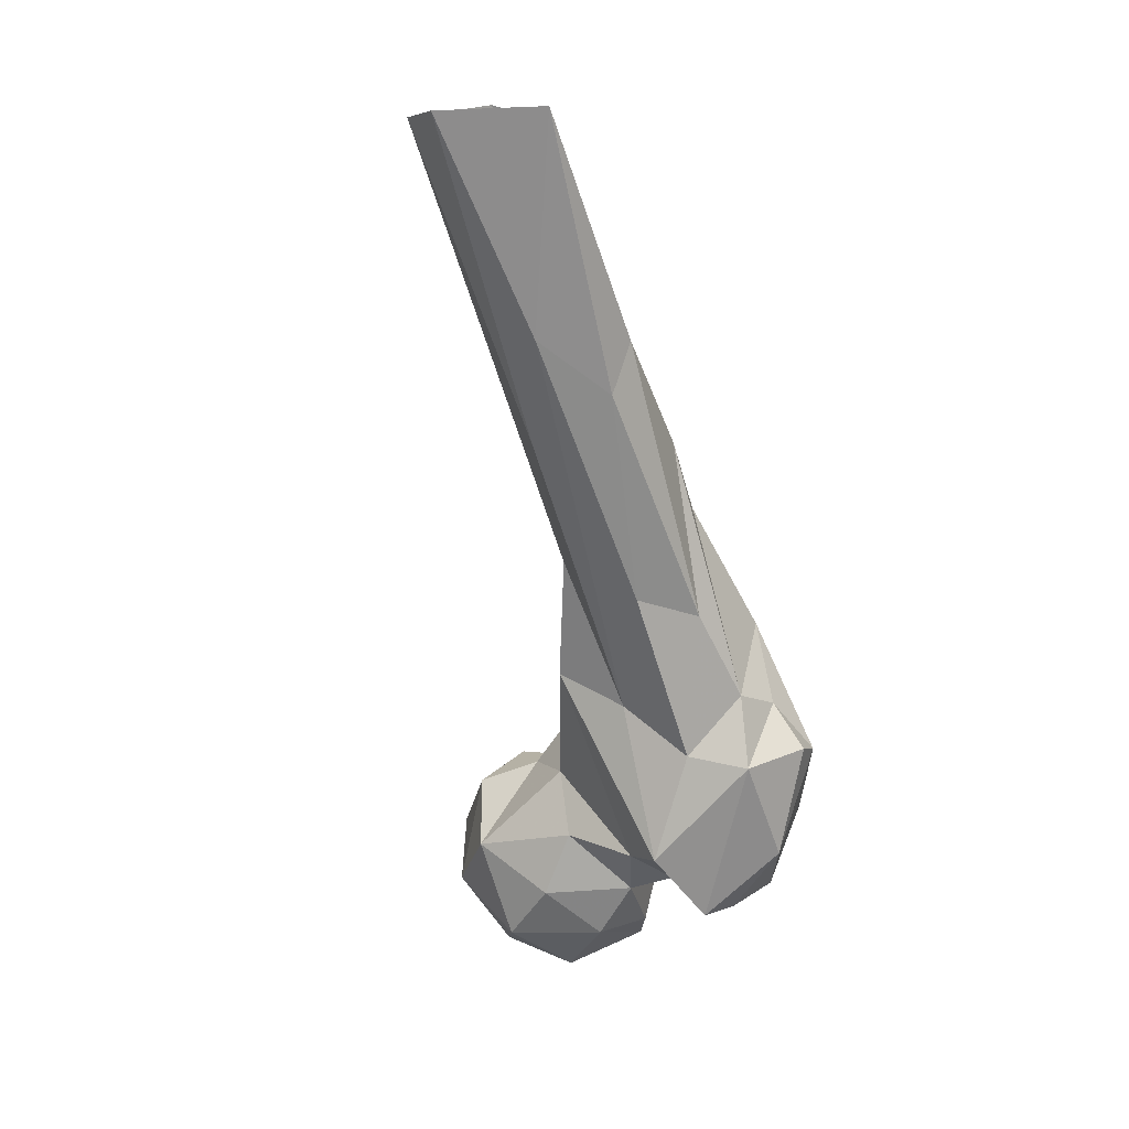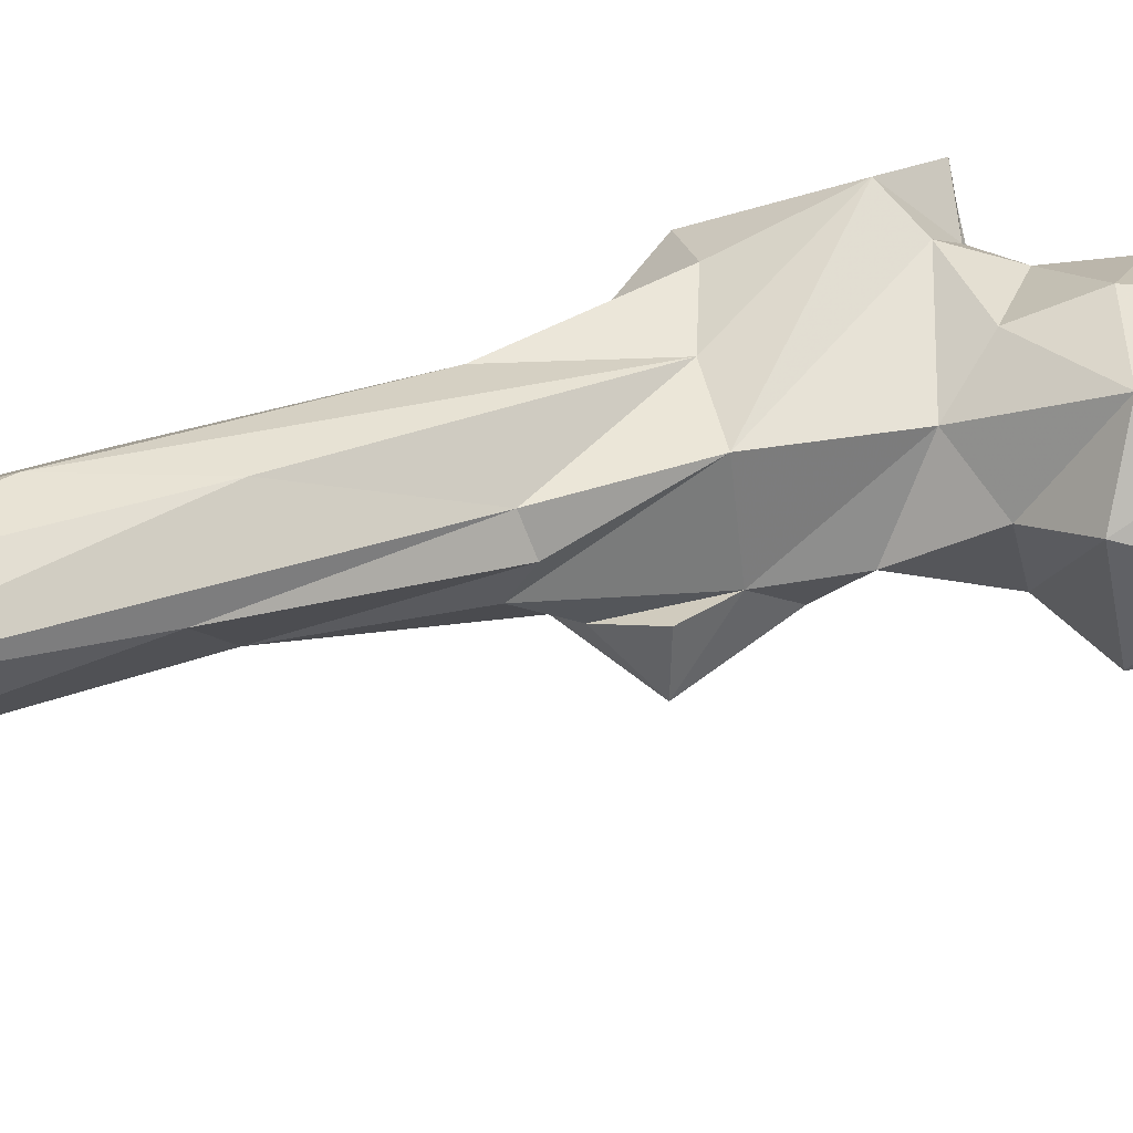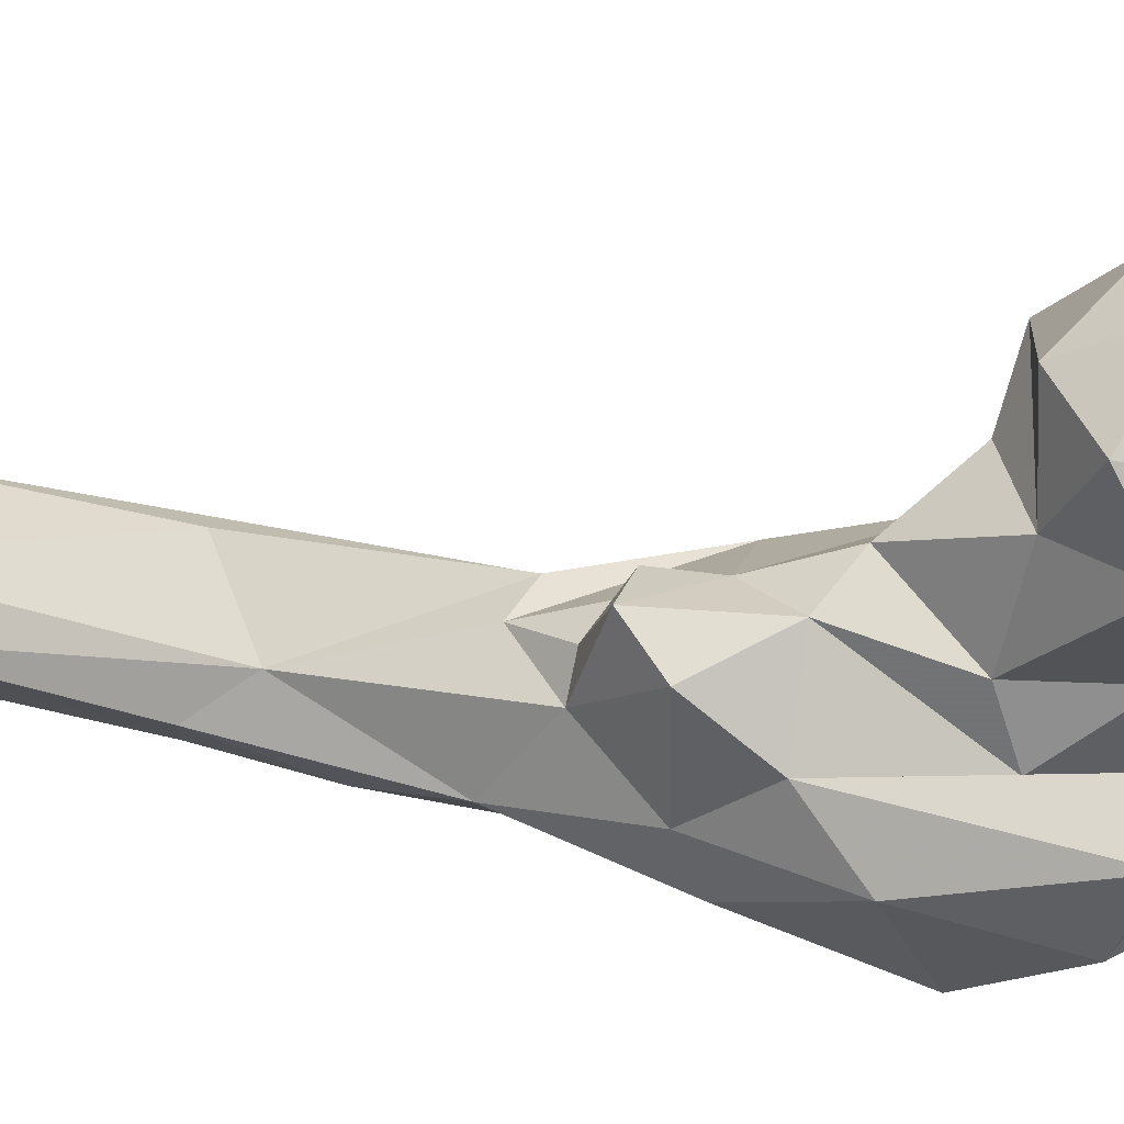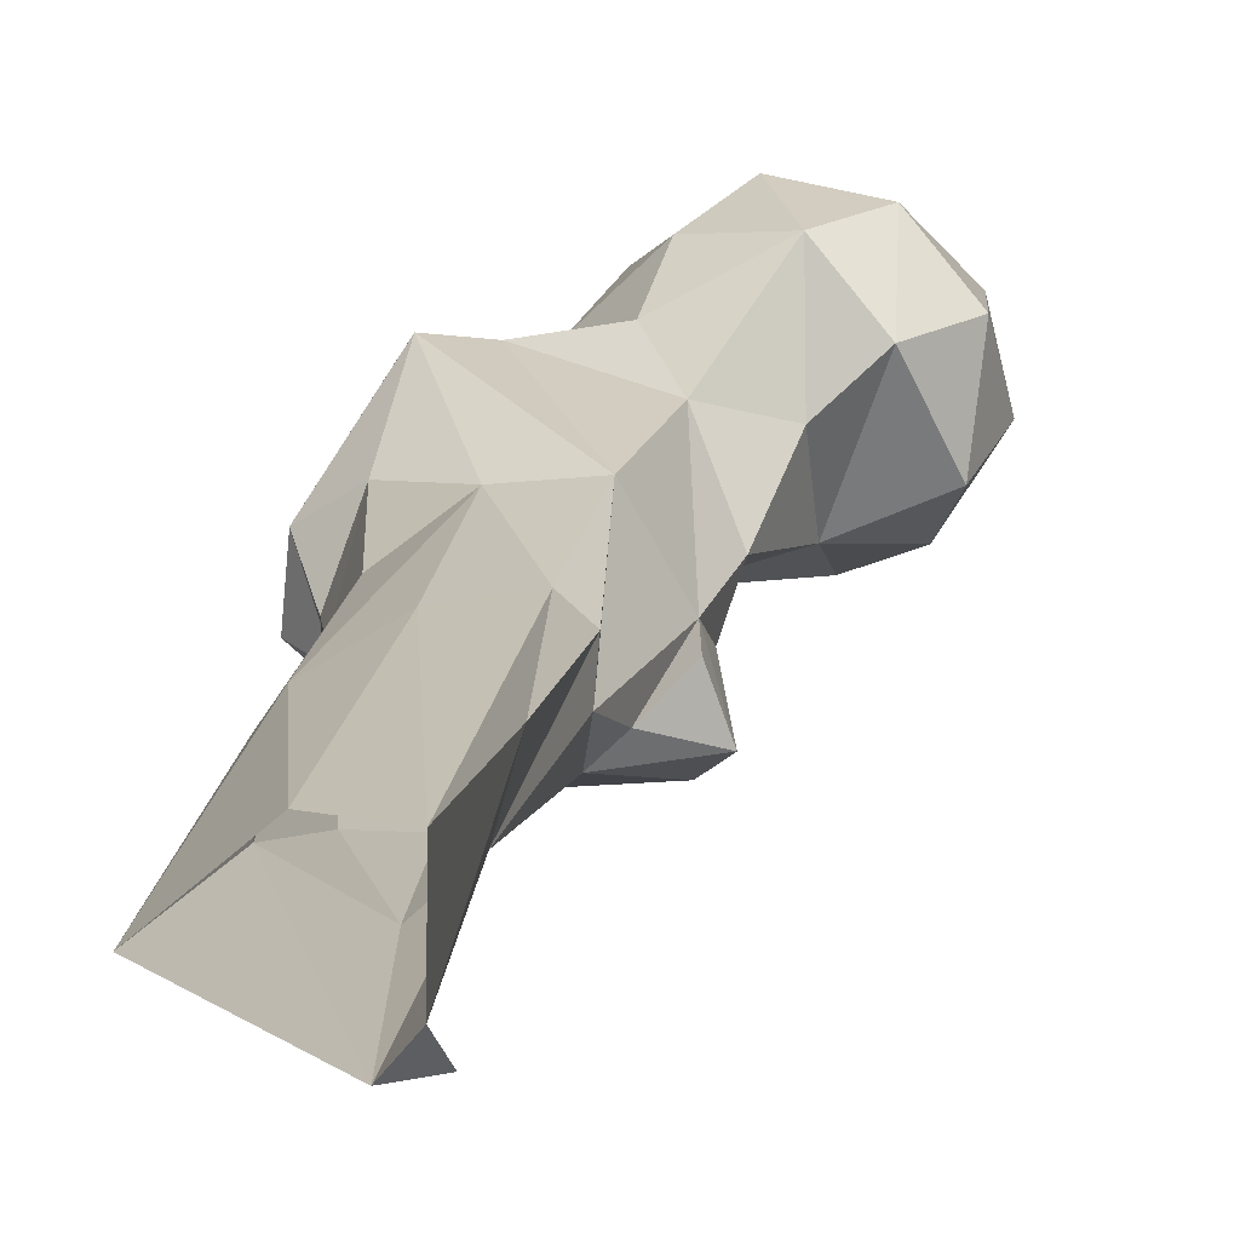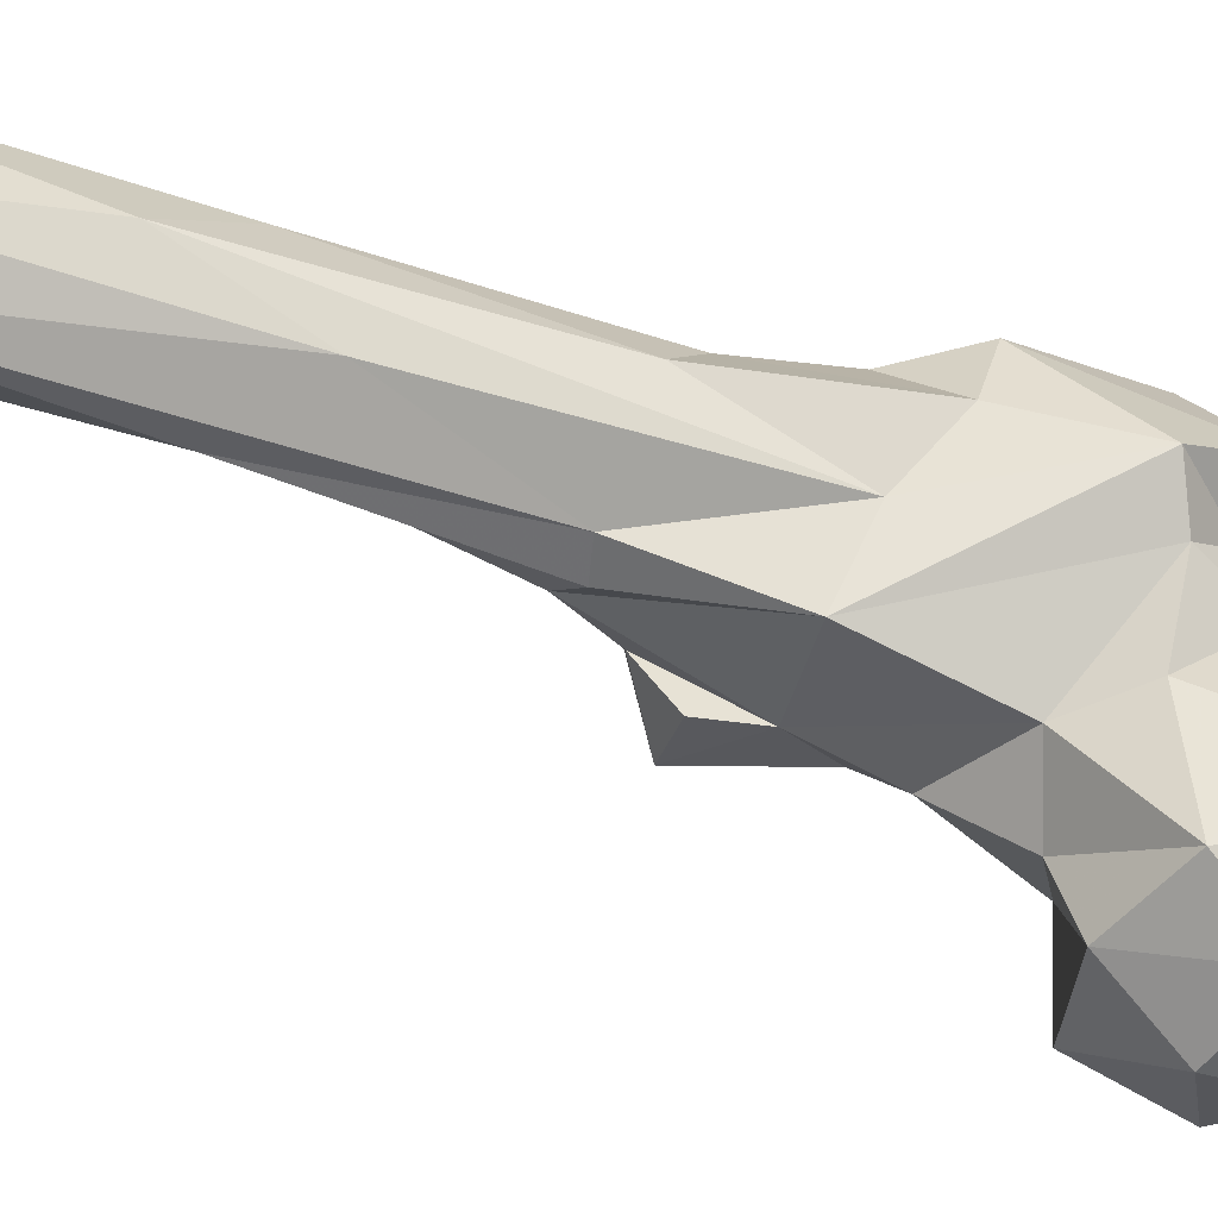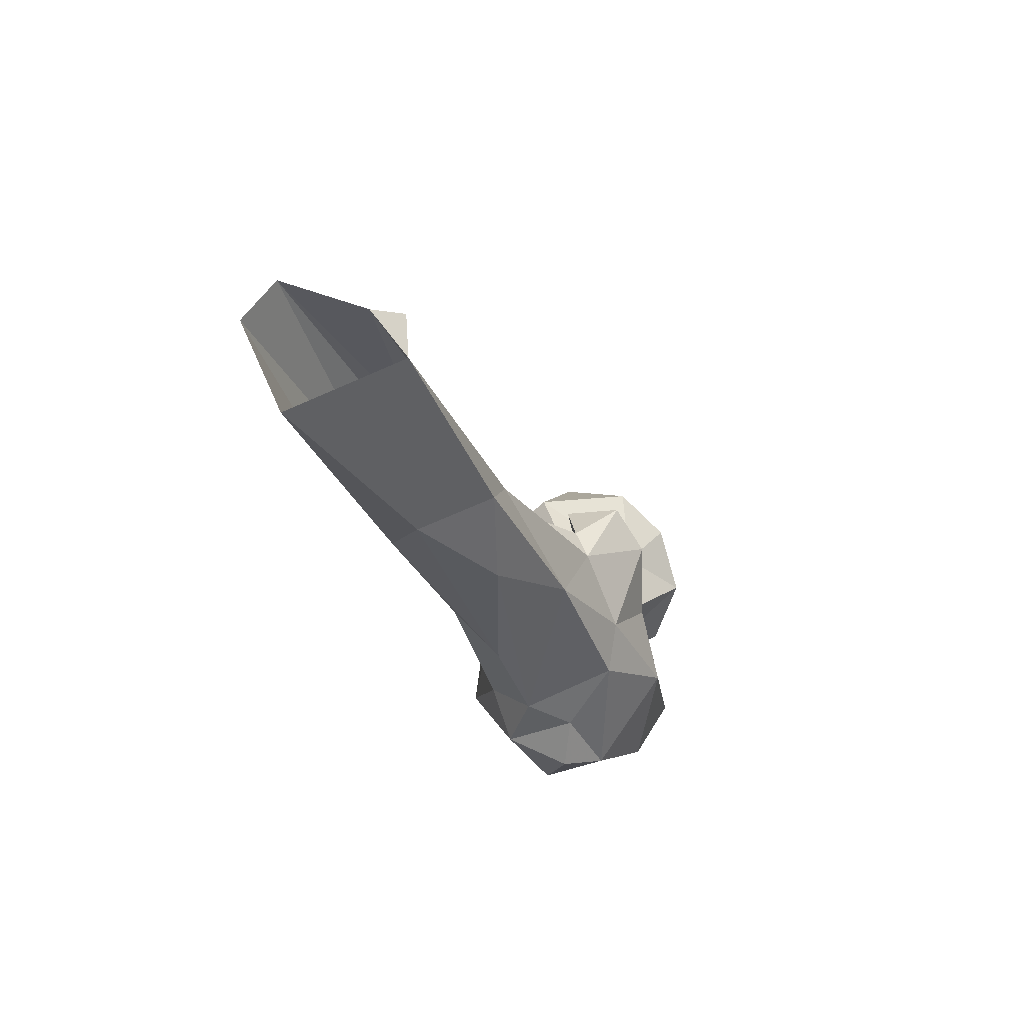
<metadata>
{"format":"obj","ext":"obj","renderer":"f3d","projection":"perspective","resolution":1024,"background":"white","views":[{"elev":14.0,"azim":-129.0,"up":"+Z"},{"elev":64.1,"azim":61.0,"up":"+Y"},{"elev":-48.5,"azim":97.3,"up":"+Y"},{"elev":35.0,"azim":4.3,"up":"+Y"},{"elev":78.4,"azim":99.5,"up":"+Y"},{"elev":67.0,"azim":-68.9,"up":"+Z"}]}
</metadata>
<code>
v 125.6 125.2 749.8
v 103 120.7 753.4
v 106.1 142.7 749.4
v 125.6 148.5 751.7
v 90.99 145.2 764.1
v 109.5 160 761.8
v 130.1 111.8 763.6
v 92.55 128.3 762.9
v 142.3 142.6 762.7
v 110.7 108.4 768.5
v 129.3 161.4 771.3
v 93.46 121 784.1
v 147.1 130.3 777.3
v 98.19 157.6 775.9
v 122.6 106.8 784.1
v 83.06 141.7 778.1
v 116.6 164.4 785.4
v 142.5 150 781.3
v 64.08 110.5 777.5
v 135.9 117.1 790.4
v 61.84 125.7 775.9
v 81.02 107.8 779.1
v 59.63 137.6 777.3
v 94.21 153.1 791.9
v 76.89 122 788.7
v 72.81 136.6 782.9
v 90.26 108.7 787.4
v 49.36 122.4 793.2
v 63.71 150.9 793.9
v 83.7 97.09 786.5
v 99.62 118.7 806.5
v 140.3 131.8 797.4
v 75.53 148.3 790.8
v 129.7 154.1 797
v 65.13 99.84 795.3
v 85.09 115.2 803.6
v 120.2 122.5 799.3
v 48.97 134.1 818
v 102.1 149.5 806.1
v 118.1 144.4 803.3
v 52.83 107.9 816.4
v 79.4 100.7 823.9
v 92.88 110.9 833.6
v 47.28 116.9 819.9
v 111.2 134.2 820.3
v 60.34 143.6 820.1
v 94.47 155.9 835.3
v 107.5 125.1 829
v 76.65 150.2 830.2
v 105.7 136.4 838.7
v 56.23 118.9 829.8
v 55.22 131 834.4
v 65.04 156.2 860.5
v 69.13 112.9 846.4
v 105.7 116.4 847.2
v 80.98 115.4 850
v 59.29 141.4 855.2
v 94.51 144.1 870.7
v 89.17 158.8 865.5
v 111.6 126.4 853.9
v 94.98 152.7 865.4
v 106.8 139.1 850.9
v 76.8 177.9 898
v 98.46 133.9 860
v 92.43 128.3 862.5
v 66.23 144.1 896.5
v 75.7 129.1 877.1
v 59.43 168.9 911.3
v 66.02 185.7 924.5
v 76.57 148.8 919.5
v 60.85 162.3 922.9
v 90.71 174.3 914.2
v 85.23 149.4 905.8
v 87.01 204.3 972.4
v 80.27 170 971
v 74.01 207.2 974.2
v 56.2 189.4 975.3
v 86.58 181.6 974.6
v 89.26 174.1 972.9
f 68 77 69
f 68 71 77
f 69 77 76
f 73 78 75
f 63 76 74
f 66 70 71
f 53 68 69
f 59 63 74
f 59 72 61
f 65 73 67
f 57 71 68
f 66 67 70
f 49 53 69
f 58 65 64
f 52 54 67
f 56 65 67
f 46 57 53
f 60 62 64
f 54 56 67
f 55 60 65
f 52 67 66
f 49 63 59
f 50 62 60
f 51 54 52
f 43 55 56
f 48 60 55
f 46 53 49
f 47 58 50
f 47 49 59
f 46 52 57
f 41 54 51
f 42 56 54
f 47 59 61
f 31 48 36
f 41 42 54
f 34 40 37
f 27 36 43
f 41 51 44
f 29 49 47
f 61 72 73
f 38 44 51
f 39 50 45
f 71 75 77
f 36 48 43
f 50 64 62
f 14 24 17
f 31 45 48
f 19 28 21
f 29 46 49
f 22 27 30
f 30 43 42
f 53 57 68
f 27 43 30
f 19 21 22
f 29 47 33
f 72 78 73
f 39 45 40
f 20 32 37
f 24 33 39
f 75 78 79
f 30 42 35
f 1 7 2
f 19 35 41
f 70 75 71
f 23 28 38
f 70 73 75
f 47 61 58
f 28 41 44
f 13 32 20
f 48 50 60
f 15 20 37
f 25 36 27
f 17 39 40
f 45 50 48
f 2 7 10
f 26 29 33
f 72 74 78
f 23 29 26
f 19 22 35
f 17 24 39
f 22 30 35
f 3 6 4
f 12 25 16
f 16 26 33
f 5 16 14
f 16 33 24
f 17 40 34
f 23 38 29
f 12 15 31
f 21 26 25
f 11 34 18
f 57 66 71
f 38 52 46
f 19 41 28
f 58 73 65
f 21 28 23
f 42 43 56
f 37 40 45
f 10 15 12
f 3 5 6
f 11 17 34
f 4 6 11
f 22 25 27
f 21 23 26
f 35 42 41
f 12 31 36
f 32 34 37
f 31 37 45
f 52 66 57
f 9 18 13
f 15 37 31
f 50 58 64
f 7 13 20
f 67 73 70
f 1 2 3
f 9 11 18
f 63 69 76
f 58 61 73
f 49 69 63
f 28 44 38
f 1 9 7
f 7 15 10
f 55 65 56
f 8 12 16
f 39 47 50
f 38 51 52
f 60 64 65
f 2 12 8
f 29 38 46
f 1 4 9
f 6 14 17
f 18 34 32
f 2 5 3
f 14 16 24
f 1 3 4
f 5 14 6
f 7 20 15
f 7 9 13
f 43 48 55
f 16 25 26
f 4 11 9
f 21 25 22
f 33 47 39
f 2 10 12
f 5 8 16
f 13 18 32
f 12 36 25
f 59 74 72
f 2 8 5
f 6 17 11

</code>
